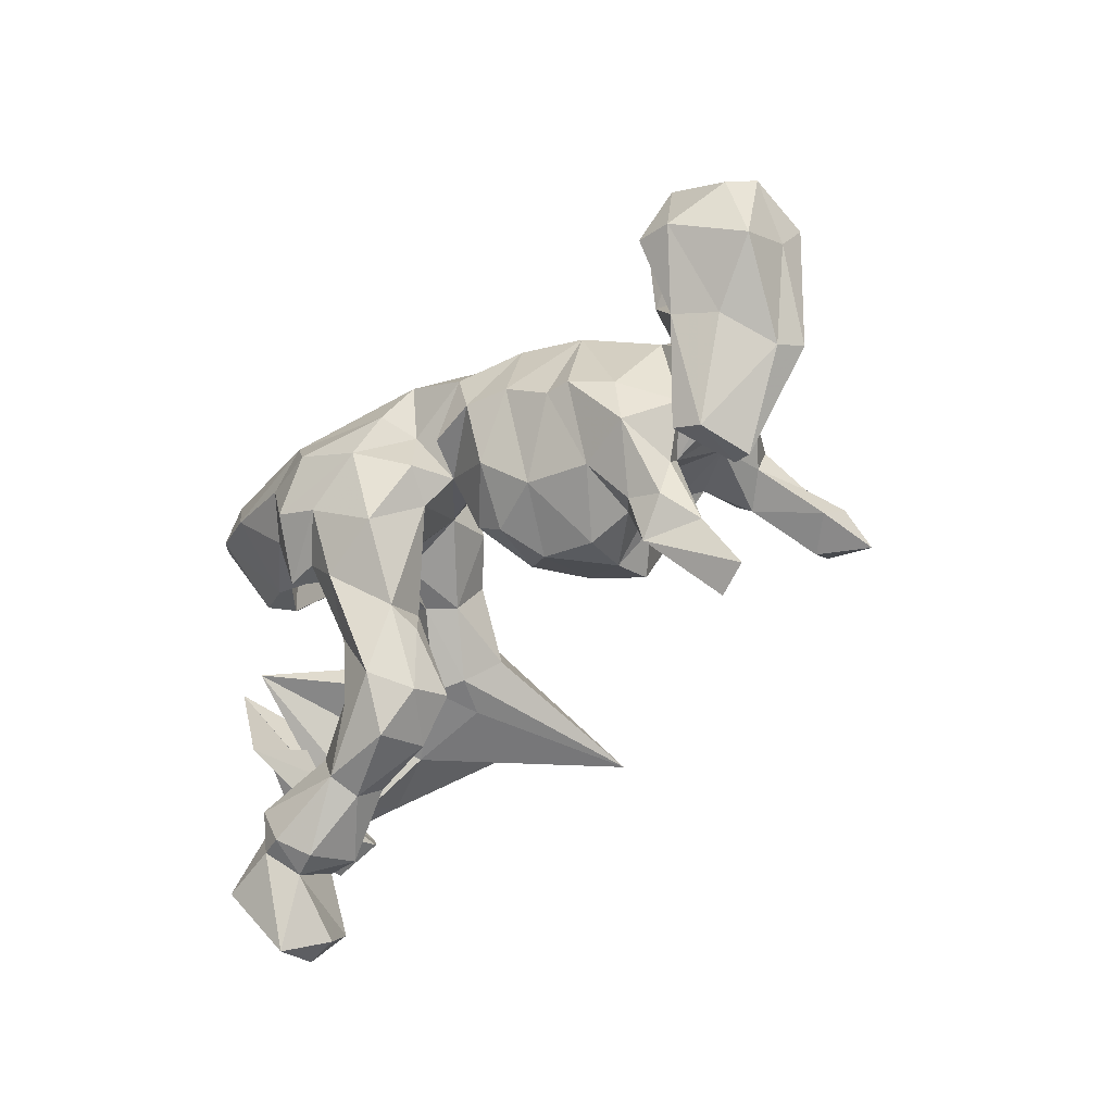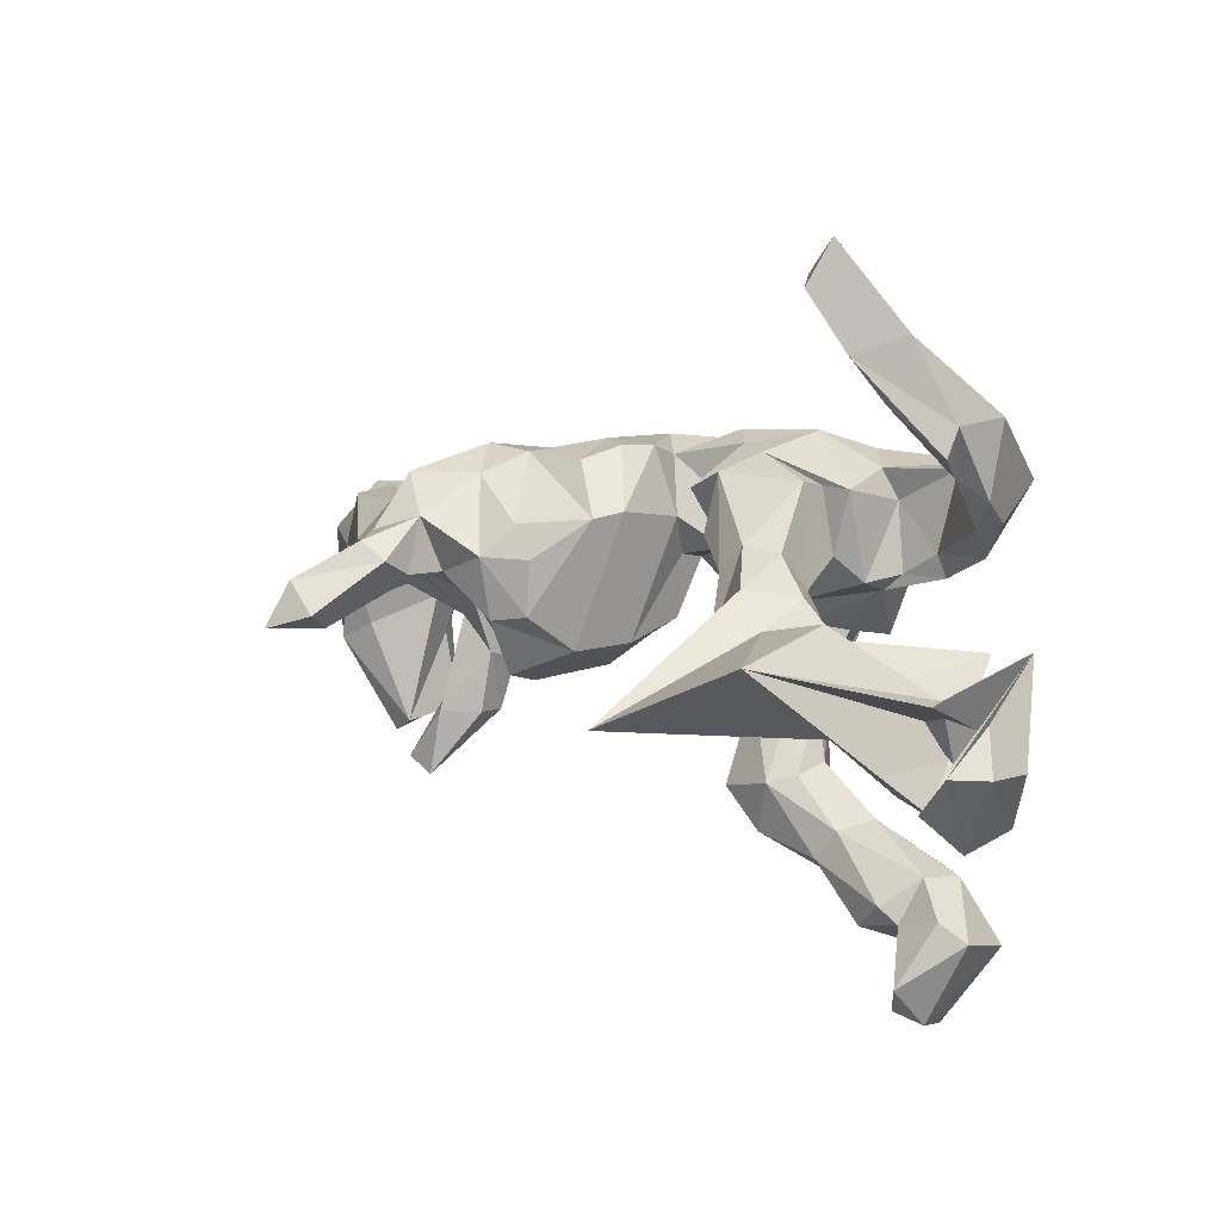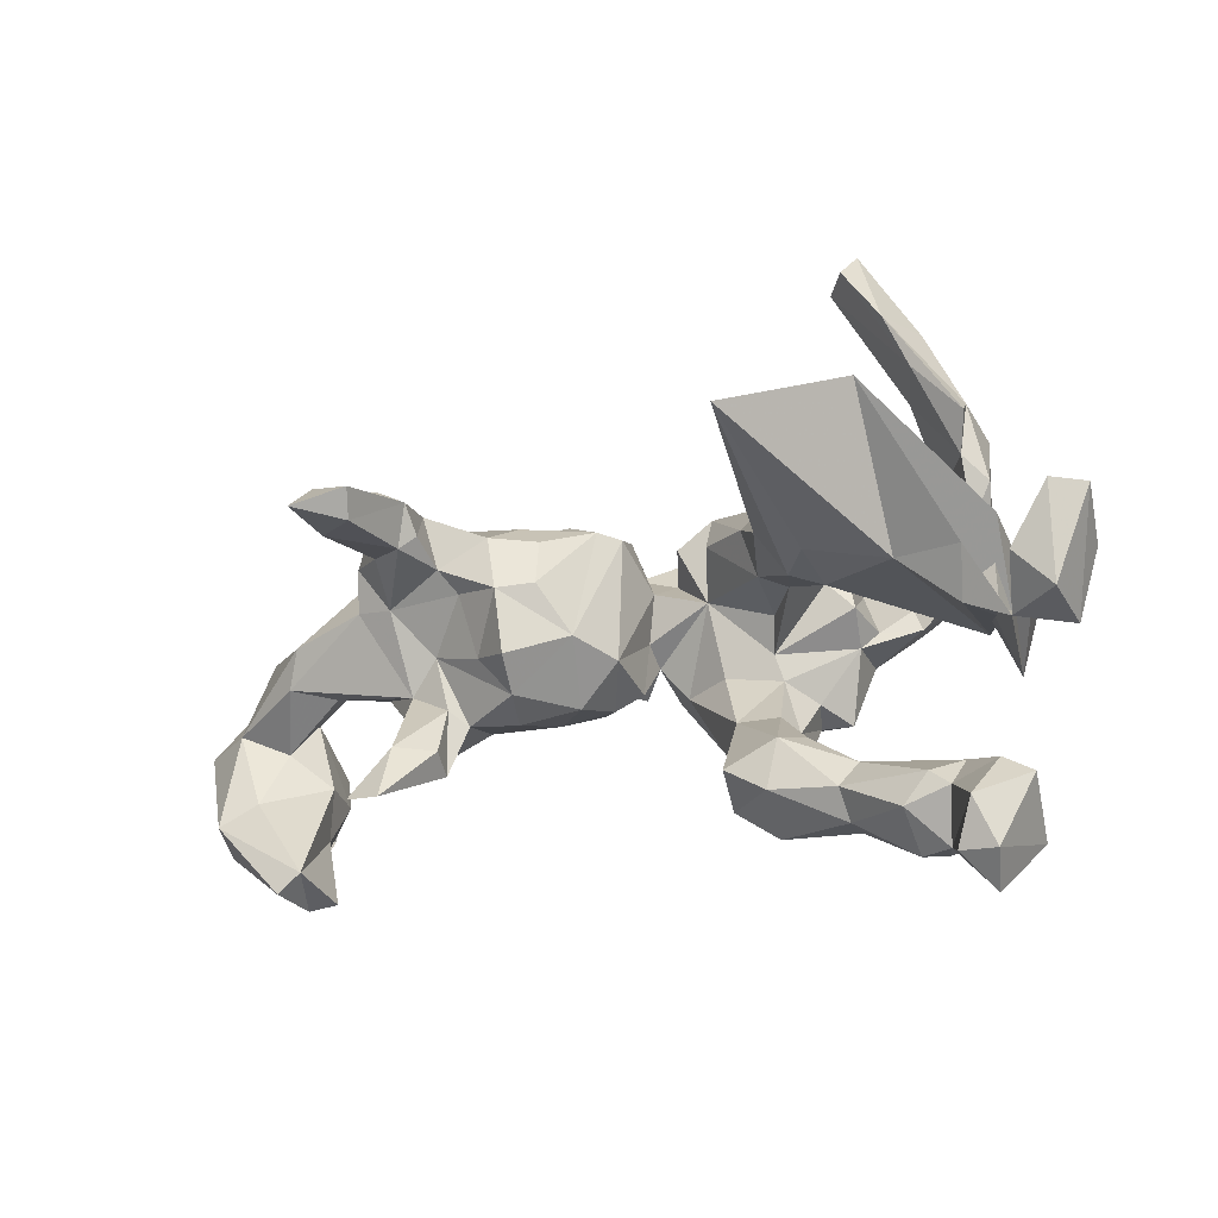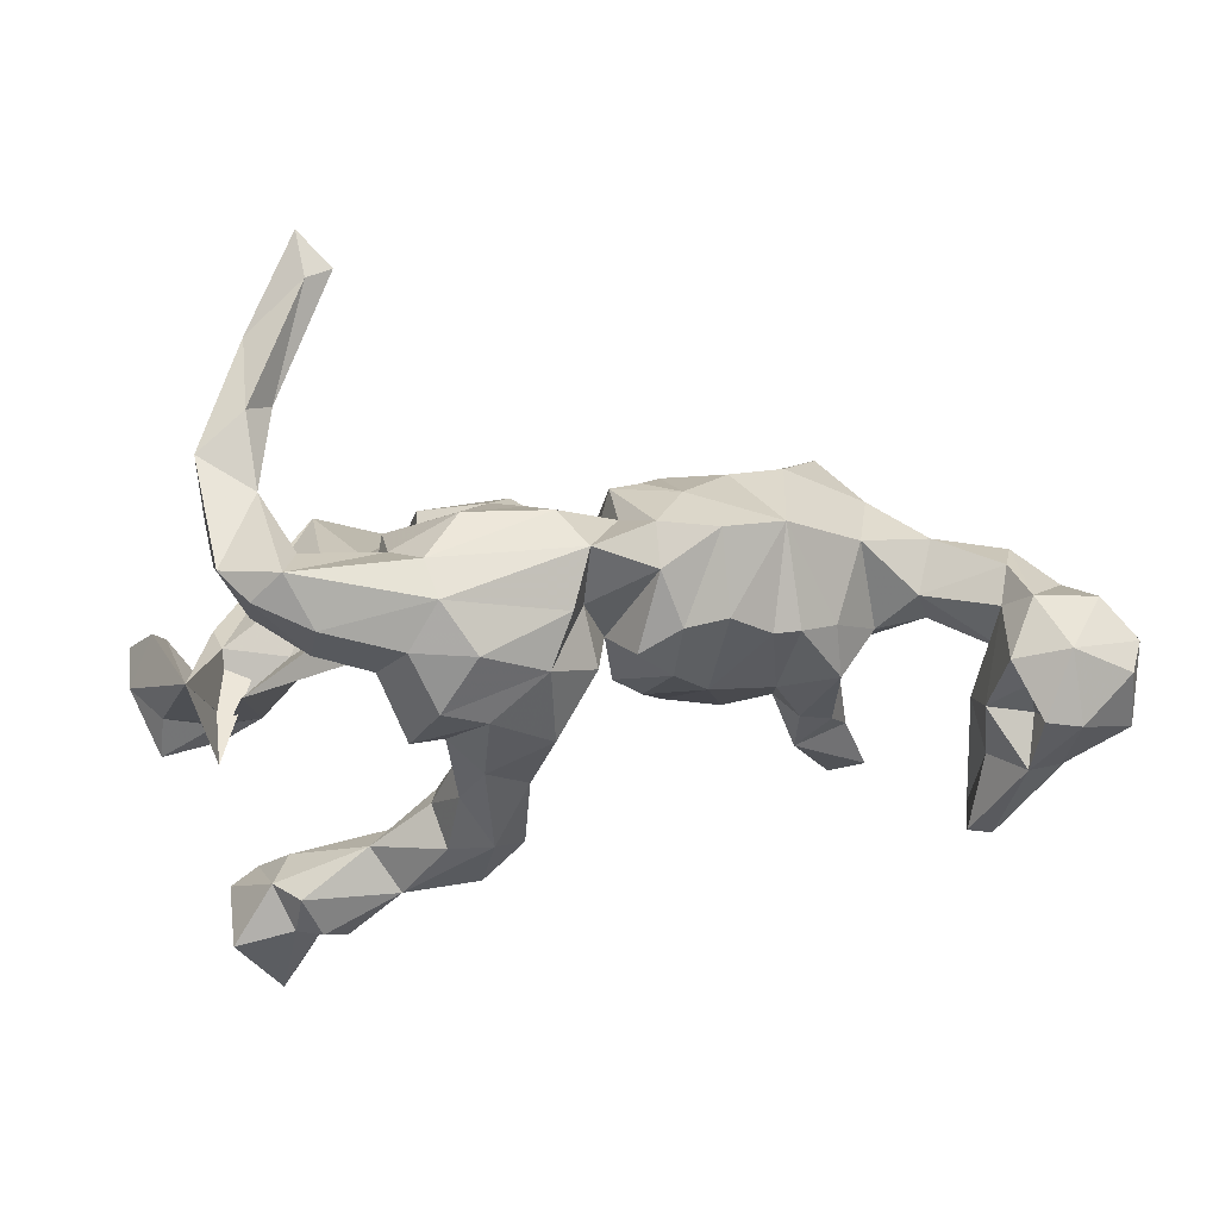
<metadata>
{"format":"obj","ext":"obj","renderer":"f3d","projection":"perspective","resolution":1024,"background":"white","views":[{"elev":-42.8,"azim":50.5,"up":"+Y"},{"elev":10.7,"azim":-140.0,"up":"+Y"},{"elev":-45.1,"azim":-160.0,"up":"+Y"},{"elev":25.9,"azim":-0.9,"up":"+Y"}]}
</metadata>
<code>
v 0.8618 0.03403 0.2107
v 0.8801 0.06283 0.1556
v 0.862 -0.02933 0.09063
v 0.8747 -0.07793 0.1803
v 0.779 -0.03352 0.2633
v 0.8631 0.03457 0.04649
v 0.8053 -0.199 0.06322
v 0.7741 0.09838 0.02413
v 0.8193 0.1203 0.1127
v 0.8117 -0.1701 0.00758
v 0.7728 -0.1602 0.1545
v 0.712 0.1276 0.1224
v 0.7775 0.01531 -0.01144
v 0.7598 0.08899 0.2316
v 0.6962 -0.02244 0.0237
v 0.7388 -0.04703 0.2162
v 0.7177 -0.02243 0.2693
v 0.7061 0.00088 0.1833
v 0.7228 -0.06751 0.1499
v 0.6848 0.1336 0.01987
v 0.6445 0.01186 -0.09627
v 0.6924 -0.3351 0.02814
v 0.6681 0.05583 0.2045
v 0.7406 -0.1334 0.01148
v 0.647 -0.3092 0.01594
v 0.7109 -0.1454 0.2012
v 0.6132 0.05911 -0.1444
v 0.7011 0.1259 -0.05589
v 0.6711 0.08599 0.07457
v 0.6402 -0.04684 0.1669
v 0.6308 -0.2954 0.133
v 0.631 -0.07651 0.07838
v 0.6539 -0.1555 0.125
v 0.5502 0.06347 -0.01334
v 0.6758 -0.3115 0.1152
v 0.5765 0.1277 -0.09608
v 0.5704 0.002558 -0.05446
v 0.4158 -0.2292 -0.1422
v 0.4452 -0.02635 -0.5281
v 0.4768 0.05852 -0.1869
v 0.429 0.05237 -0.484
v 0.4825 -0.004254 -0.02674
v 0.4915 -0.3221 -0.142
v 0.4106 0.04477 0.05673
v 0.4332 0.004725 -0.4214
v 0.4286 -0.3443 -0.1555
v 0.4563 0.1057 -0.2428
v 0.4212 -0.05219 0.05371
v 0.4495 -0.2181 -0.09682
v 0.4724 0.1691 -0.153
v 0.4296 -0.09876 -0.04877
v 0.4182 -0.1745 -0.03233
v 0.413 0.03747 -0.1952
v 0.4137 0.06471 -0.4001
v 0.4518 0.1595 -0.01954
v 0.4144 -0.06429 -0.07878
v 0.3992 0.06188 -0.2952
v 0.3969 0.1201 -0.3193
v 0.3499 -0.2279 -0.1047
v 0.2823 0.02267 -0.2045
v 0.3439 -0.1216 -0.0859
v 0.3663 -0.02499 -0.4641
v 0.3619 -0.158 -0.01068
v 0.3482 0.0618 0.1112
v 0.3296 0.2525 -0.1001
v 0.3232 0.2293 0.056
v 0.3382 0.02595 -0.3345
v 0.3509 0.003423 -0.5113
v 0.3086 0.05289 -0.3268
v 0.3575 -0.2332 -0.04555
v 0.3046 0.04842 -0.2472
v 0.356 0.1139 -0.3901
v 0.316 -0.07465 0.04272
v 0.3579 -0.02139 -0.1157
v 0.3098 0.08233 -0.3803
v 0.3932 0.2113 -0.2323
v 0.3206 0.1469 -0.2844
v 0.2391 0.2441 -0.09815
v 0.3183 -0.1357 -0.04915
v 0.3028 0.06185 0.1206
v 0.2862 0.2108 -0.1717
v 0.2316 -0.1511 -0.03935
v 0.2669 -0.08064 -0.1469
v 0.2026 -0.05828 0.08192
v 0.2115 0.08482 -0.2561
v 0.2011 -0.02487 -0.2422
v 0.1737 0.1389 -0.2091
v 0.2311 0.1071 0.1563
v 0.218 0.2448 0.1106
v 0.1567 0.1045 0.1865
v 0.1434 -0.001433 0.1421
v 0.2052 -0.1275 -0.1895
v 0.1604 0.2632 0.01542
v 0.2163 -0.1504 -0.1135
v 0.1363 -0.01479 -0.2213
v 0.09573 -0.07855 0.05755
v 0.09817 -0.07971 -0.1439
v 0.1301 -0.1261 -0.01565
v 0.1319 0.08238 -0.2195
v 0.1269 0.2396 -0.09408
v 0.1138 0.2637 0.1303
v 0.0238 0.1612 -0.1037
v 0.04303 0.262 -0.000236
v 0.09426 0.2599 -0.02642
v 0.1199 0.2031 0.1783
v 0.08427 0.06497 0.1972
v 0.05571 0.1508 -0.1467
v 0.0502 -0.07214 -0.05295
v 0.04692 -0.04545 0.06863
v 0.05641 0.2383 0.06967
v 0.03379 0.05662 0.1192
v 0.03435 0.06844 0.06482
v 0.000584 0.1452 0.1828
v 0.009493 0.1408 0.01962
v 0.02339 0.04409 0.206
v -0.007905 -0.000817 0.1506
v -0.01996 0.1931 0.06706
v -0.04613 0.1983 -0.01481
v -0.04223 0.2838 0.131
v -0.04392 -0.06311 0.245
v -0.08687 -0.1873 0.1561
v -0.1129 -0.1524 0.07769
v -0.08754 -0.01579 0.1071
v -0.01504 0.1684 0.2526
v -0.09023 -0.2102 0.09572
v -0.1168 0.2334 -0.03089
v -0.1452 -0.000109 0.3004
v -0.1569 0.1284 0.3265
v -0.08515 0.09552 0.02821
v 0.01182 0.2551 0.2036
v -0.08545 0.2682 0.08218
v -0.1145 0.1322 -0.06588
v -0.187 -0.03472 0.1283
v -0.09807 -0.337 0.08928
v -0.05019 0.08182 0.286
v -0.1798 0.004665 0.09955
v -0.1046 -0.309 0.01265
v -0.189 -0.1592 0.08214
v -0.1989 0.04172 0.04476
v -0.1565 -0.1198 0.2457
v -0.1771 -0.3764 0.008509
v -0.1463 -0.3049 0.1594
v -0.2044 -0.285 -0.007428
v -0.2416 0.2555 0.2444
v -0.1707 -0.4033 0.1041
v -0.2013 -0.2018 0.1757
v -0.206 0.01736 -0.07698
v -0.2195 0.02847 0.3247
v -0.1466 0.2608 0.05057
v -0.1938 0.08639 -0.1257
v -0.2457 -0.2714 0.02421
v -0.2089 -0.1612 0.1317
v -0.2164 -0.05463 0.2475
v -0.2631 0.2139 0.05853
v -0.2322 -0.05101 0.1895
v -0.248 0.01954 -0.03366
v -0.2402 -0.02225 -0.212
v -0.235 0.1343 -0.1193
v -0.2168 0.2114 0.2986
v -0.2656 0.2264 0.002436
v -0.1891 0.2913 0.1541
v -0.2979 -0.4406 0.05922
v -0.2735 -0.06225 0.2502
v -0.2517 -0.2597 0.09392
v -0.2981 0.1239 -0.1004
v -0.3179 0.03167 0.1631
v -0.3177 0.2119 0.05914
v -0.2774 -0.076 -0.1512
v -0.3317 0.0552 0.08646
v -0.224 -0.3153 0.1484
v -0.2901 0.09952 0.05507
v -0.2945 -0.4034 0.008916
v -0.3037 -0.4195 0.1145
v -0.3195 0.06835 0.2592
v -0.3243 0.1802 0.1913
v -0.3289 -0.3522 0.0216
v -0.3034 0.08316 -0.2147
v -0.3306 -0.08677 -0.1192
v -0.3067 0.05789 -0.03911
v -0.3516 0.06211 0.1678
v -0.2661 0.1283 0.312
v -0.3002 0.2346 0.1764
v -0.2784 -0.0853 -0.5528
v -0.3655 0.02766 -0.2405
v -0.3981 -0.4927 -0.01186
v -0.3814 0.07046 -0.1531
v -0.3195 -0.09436 -0.2167
v -0.4001 -0.5216 0.0817
v -0.4041 0.1594 0.2999
v -0.3962 0.5746 -0.1721
v -0.4378 0.2413 0.1938
v -0.3846 -0.005809 -0.08329
v -0.4366 -0.4901 0.1322
v -0.5472 -0.04069 0.1337
v -0.4306 0.557 -0.2315
v -0.4467 -0.4468 -0.02828
v -0.3567 -0.3409 0.09398
v -0.4561 0.6334 -0.194
v -0.4519 0.2471 0.2743
v -0.4601 -0.1382 -0.189
v -0.4373 0.03903 -0.1752
v -0.4262 0.06023 0.1843
v -0.4765 -0.6159 -0.02772
v -0.4693 -0.4153 0.1426
v -0.4513 -0.5287 0.06794
v -0.478 -0.474 -0.01614
v -0.4874 0.4555 -0.1941
v -0.4998 -0.3984 0.02271
v -0.4142 0.1022 0.1741
v -0.4836 -0.4881 0.1223
v -0.4384 0.5721 -0.1346
v -0.4792 0.01818 -0.4425
v -0.5215 -0.4103 0.09738
v -0.519 -0.6476 0.05053
v -0.5598 -0.4505 -0.02541
v -0.5049 0.1944 0.2702
v -0.5149 0.3788 -0.1328
v -0.5253 0.4098 0.02051
v -0.4894 0.3926 -0.0327
v -0.5229 0.1087 0.1474
v -0.607 -0.07033 -0.1029
v -0.5752 -0.1735 -0.2196
v -0.504 0.3048 0.1031
v -0.5397 -0.6269 -0.02759
v -0.5901 -0.5191 0.1212
v -0.5552 0.1689 0.06546
v -0.5568 0.2313 0.2334
v -0.5804 0.1769 0.1043
v -0.5519 -0.2232 -0.1399
v -0.6039 0.3512 0.06251
v -0.5165 -0.5591 -0.08285
v -0.4905 -0.07627 -0.08221
v -0.5628 0.2574 -0.01098
v -0.5378 0.4854 -0.1019
v -0.5889 0.3445 -0.04464
v -0.5886 0.2959 -0.07633
v -0.6225 -0.259 -0.1218
v -0.5998 0.2208 0.03102
v -0.6085 -0.482 -0.01052
v -0.5947 -0.1788 0.1047
v -0.6288 -0.06711 -0.1627
v -0.5947 -0.1818 -0.04685
v -0.7181 -0.2599 -0.06988
v -0.6192 -0.2012 -0.0733
v -0.6373 -0.02428 0.1144
v -0.6479 -0.2192 -0.2247
v -0.7047 -0.2797 -0.1844
v -0.735 -0.07693 -0.1731
v -0.7089 -0.1803 -0.05954
v -0.7715 -0.1548 -0.1211
v -0.7296 -0.14 -0.2784
v -0.7892 -0.1389 -0.2451
f 199 144 182
f 161 182 144
f 191 199 182
f 159 144 199
f 26 17 16
f 18 16 17
f 19 26 16
f 5 17 26
f 18 19 16
f 30 26 19
f 153 146 140
f 142 140 146
f 127 153 140
f 152 146 153
f 155 152 153
f 164 146 152
f 163 155 153
f 133 152 155
f 138 152 133
f 166 133 155
f 127 163 153
f 166 155 163
f 174 166 163
f 26 11 5
f 4 5 11
f 35 11 26
f 140 121 120
f 116 120 121
f 127 140 120
f 142 121 140
f 134 121 142
f 170 142 146
f 159 124 130
f 113 130 124
f 144 159 130
f 128 124 159
f 119 144 130
f 189 159 199
f 181 159 189
f 216 189 199
f 227 216 199
f 202 189 216
f 223 227 199
f 220 216 227
f 135 124 128
f 181 128 159
f 113 124 135
f 148 135 128
f 148 128 181
f 174 181 189
f 127 135 148
f 174 148 181
f 163 148 174
f 202 174 189
f 17 5 14
f 1 14 5
f 23 17 14
f 127 120 135
f 115 135 120
f 163 127 148
f 184 177 183
f 157 183 177
f 212 184 183
f 186 177 184
f 95 85 86
f 71 86 85
f 97 95 86
f 99 85 95
f 87 85 99
f 107 99 95
f 81 85 87
f 107 87 99
f 86 71 60
f 53 60 71
f 83 86 60
f 85 77 71
f 69 71 77
f 81 77 85
f 75 69 77
f 67 71 69
f 53 71 67
f 75 67 69
f 57 53 67
f 47 53 57
f 45 57 67
f 40 53 47
f 58 47 57
f 76 47 58
f 54 58 57
f 78 81 87
f 76 77 81
f 77 76 58
f 72 77 58
f 50 47 76
f 198 190 195
f 217 195 190
f 207 198 195
f 211 190 198
f 251 246 247
f 237 247 246
f 252 251 247
f 240 246 251
f 54 57 45
f 62 45 67
f 72 75 77
f 62 67 75
f 41 75 72
f 72 58 54
f 41 72 54
f 41 54 45
f 68 62 75
f 41 68 75
f 39 62 68
f 39 45 62
f 39 68 41
f 39 41 45
f 107 78 87
f 100 78 107
f 40 47 50
f 65 50 76
f 27 40 50
f 65 76 81
f 78 65 81
f 236 207 217
f 195 217 207
f 233 236 217
f 235 207 236
f 219 217 190
f 234 198 207
f 235 234 207
f 211 198 234
f 218 211 234
f 219 190 211
f 243 252 247
f 248 251 252
f 250 248 252
f 245 251 248
f 212 183 200
f 187 200 183
f 222 212 200
f 168 187 183
f 178 200 187
f 201 184 212
f 106 90 105
f 89 105 90
f 111 106 105
f 111 90 106
f 30 19 18
f 23 30 18
f 119 161 144
f 167 182 161
f 191 182 175
f 167 175 182
f 209 191 175
f 180 209 175
f 226 191 209
f 223 199 191
f 226 223 191
f 202 216 220
f 228 220 227
f 226 220 228
f 230 228 227
f 105 130 113
f 115 113 135
f 169 180 175
f 202 209 180
f 209 202 220
f 14 1 2
f 4 2 1
f 9 14 2
f 4 1 5
f 12 23 14
f 18 17 23
f 111 113 115
f 116 115 120
f 166 174 202
f 180 166 202
f 169 166 180
f 3 2 4
f 29 30 23
f 12 29 23
f 32 30 29
f 111 115 116
f 7 4 11
f 238 233 226
f 223 226 233
f 228 238 226
f 235 233 238
f 160 126 158
f 150 158 126
f 165 160 158
f 149 126 160
f 118 126 149
f 154 149 160
f 129 126 118
f 131 118 149
f 104 103 93
f 101 93 103
f 100 104 93
f 102 103 104
f 78 100 93
f 102 104 100
f 66 78 93
f 78 66 65
f 55 65 66
f 50 65 55
f 44 55 66
f 235 236 233
f 235 230 234
f 218 234 230
f 238 230 235
f 223 218 230
f 219 211 218
f 223 219 218
f 243 247 237
f 244 243 237
f 249 243 244
f 229 244 237
f 242 244 229
f 222 229 237
f 59 46 70
f 43 70 46
f 61 59 70
f 38 46 59
f 43 46 38
f 61 38 59
f 70 43 49
f 38 49 43
f 52 70 49
f 252 243 250
f 249 250 243
f 245 250 249
f 242 245 249
f 248 250 245
f 194 242 229
f 249 244 242
f 200 194 229
f 232 242 194
f 222 200 229
f 178 194 200
f 245 242 221
f 232 221 242
f 241 245 221
f 20 29 12
f 9 12 14
f 6 9 2
f 3 6 2
f 8 9 6
f 220 226 209
f 167 169 175
f 171 169 167
f 113 111 105
f 88 89 90
f 101 105 89
f 66 89 88
f 91 88 90
f 8 12 9
f 28 12 8
f 131 119 110
f 130 110 119
f 117 131 110
f 161 119 131
f 118 131 117
f 114 117 110
f 101 110 130
f 105 101 130
f 103 110 101
f 101 89 93
f 66 93 89
f 80 66 88
f 238 228 230
f 223 230 227
f 114 110 103
f 164 152 151
f 138 151 152
f 197 164 151
f 121 125 122
f 137 122 125
f 116 121 122
f 134 125 121
f 122 138 133
f 3 4 7
f 35 7 11
f 31 35 26
f 22 7 35
f 33 31 26
f 25 35 31
f 137 125 134
f 145 134 142
f 164 170 146
f 173 142 170
f 197 170 164
f 141 134 145
f 173 145 142
f 162 145 173
f 197 173 170
f 204 173 197
f 213 204 197
f 193 173 204
f 208 213 197
f 210 204 213
f 193 204 210
f 225 210 213
f 193 188 173
f 162 173 188
f 205 188 193
f 210 205 193
f 185 188 205
f 214 205 210
f 239 225 213
f 214 210 225
f 132 150 126
f 157 158 150
f 147 150 132
f 129 132 126
f 107 102 100
f 97 102 107
f 36 50 55
f 219 233 217
f 223 233 219
f 240 237 246
f 50 36 27
f 28 27 36
f 56 49 38
f 222 237 240
f 212 222 240
f 92 83 94
f 74 94 83
f 97 92 94
f 86 83 92
f 97 86 92
f 240 251 245
f 241 240 245
f 212 240 241
f 221 212 241
f 201 212 221
f 168 178 187
f 156 178 168
f 157 168 183
f 107 95 97
f 232 201 221
f 186 184 201
f 147 168 157
f 74 83 60
f 74 60 53
f 53 40 56
f 21 56 40
f 74 53 56
f 192 186 201
f 165 177 186
f 158 177 165
f 179 165 186
f 157 177 158
f 147 157 150
f 21 40 27
f 239 231 224
f 203 224 231
f 225 239 224
f 215 231 239
f 13 27 28
f 20 28 36
f 13 21 27
f 108 102 97
f 129 147 132
f 192 179 186
f 160 165 179
f 178 179 192
f 232 192 201
f 56 21 37
f 15 37 21
f 42 56 37
f 61 74 56
f 98 108 97
f 114 102 108
f 156 168 147
f 194 178 192
f 156 179 178
f 194 192 232
f 56 51 49
f 52 49 51
f 42 51 56
f 61 56 38
f 79 74 61
f 70 79 61
f 94 74 79
f 82 94 79
f 97 94 98
f 82 98 94
f 96 108 98
f 139 156 147
f 48 52 51
f 73 82 79
f 231 205 203
f 214 203 205
f 206 205 231
f 213 215 239
f 206 231 215
f 30 33 26
f 25 31 33
f 208 206 215
f 213 208 215
f 196 206 208
f 185 205 206
f 206 196 185
f 172 185 196
f 176 196 208
f 176 172 196
f 143 172 176
f 162 185 172
f 151 143 176
f 141 172 143
f 137 141 143
f 162 172 141
f 134 141 137
f 122 137 143
f 25 10 22
f 7 22 10
f 35 25 22
f 24 10 25
f 3 7 10
f 63 70 52
f 32 24 25
f 13 10 24
f 84 98 82
f 63 73 79
f 84 82 73
f 63 79 70
f 48 63 52
f 48 73 63
f 42 48 51
f 171 179 156
f 129 139 147
f 136 156 139
f 44 48 42
f 118 117 129
f 114 129 117
f 112 129 114
f 80 64 66
f 44 66 64
f 73 64 80
f 48 44 64
f 42 55 44
f 20 12 28
f 34 29 20
f 13 28 8
f 149 167 161
f 167 149 154
f 171 167 154
f 131 149 161
f 171 154 160
f 214 224 203
f 225 224 214
f 179 171 160
f 13 8 6
f 34 15 29
f 32 29 15
f 37 15 34
f 36 34 20
f 108 112 114
f 111 129 112
f 109 111 112
f 116 129 111
f 139 129 136
f 123 136 129
f 169 171 136
f 156 136 171
f 166 169 136
f 10 6 3
f 13 6 10
f 24 32 15
f 73 48 64
f 84 73 80
f 88 84 80
f 91 111 109
f 108 109 112
f 116 123 129
f 133 136 123
f 13 24 15
f 96 98 84
f 162 188 185
f 141 145 162
f 176 208 197
f 151 176 197
f 143 151 138
f 122 143 138
f 32 25 33
f 30 32 33
f 123 122 133
f 116 122 123
f 108 96 109
f 91 109 96
f 91 96 84
f 136 133 166
f 91 90 111
f 88 91 84
f 103 102 114
f 55 34 36
f 42 34 55
f 37 34 42
f 21 13 15

</code>
